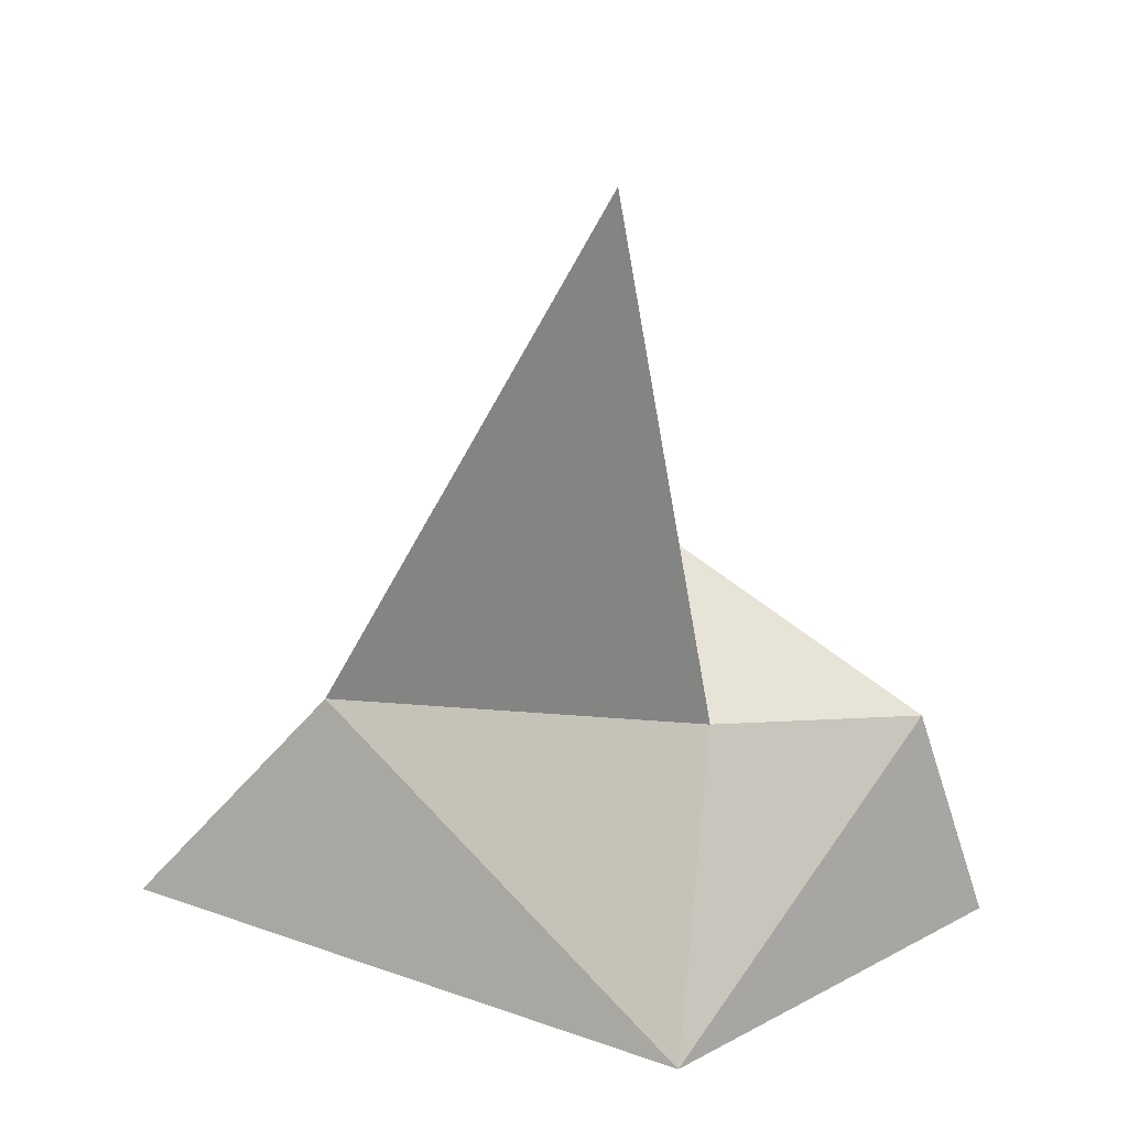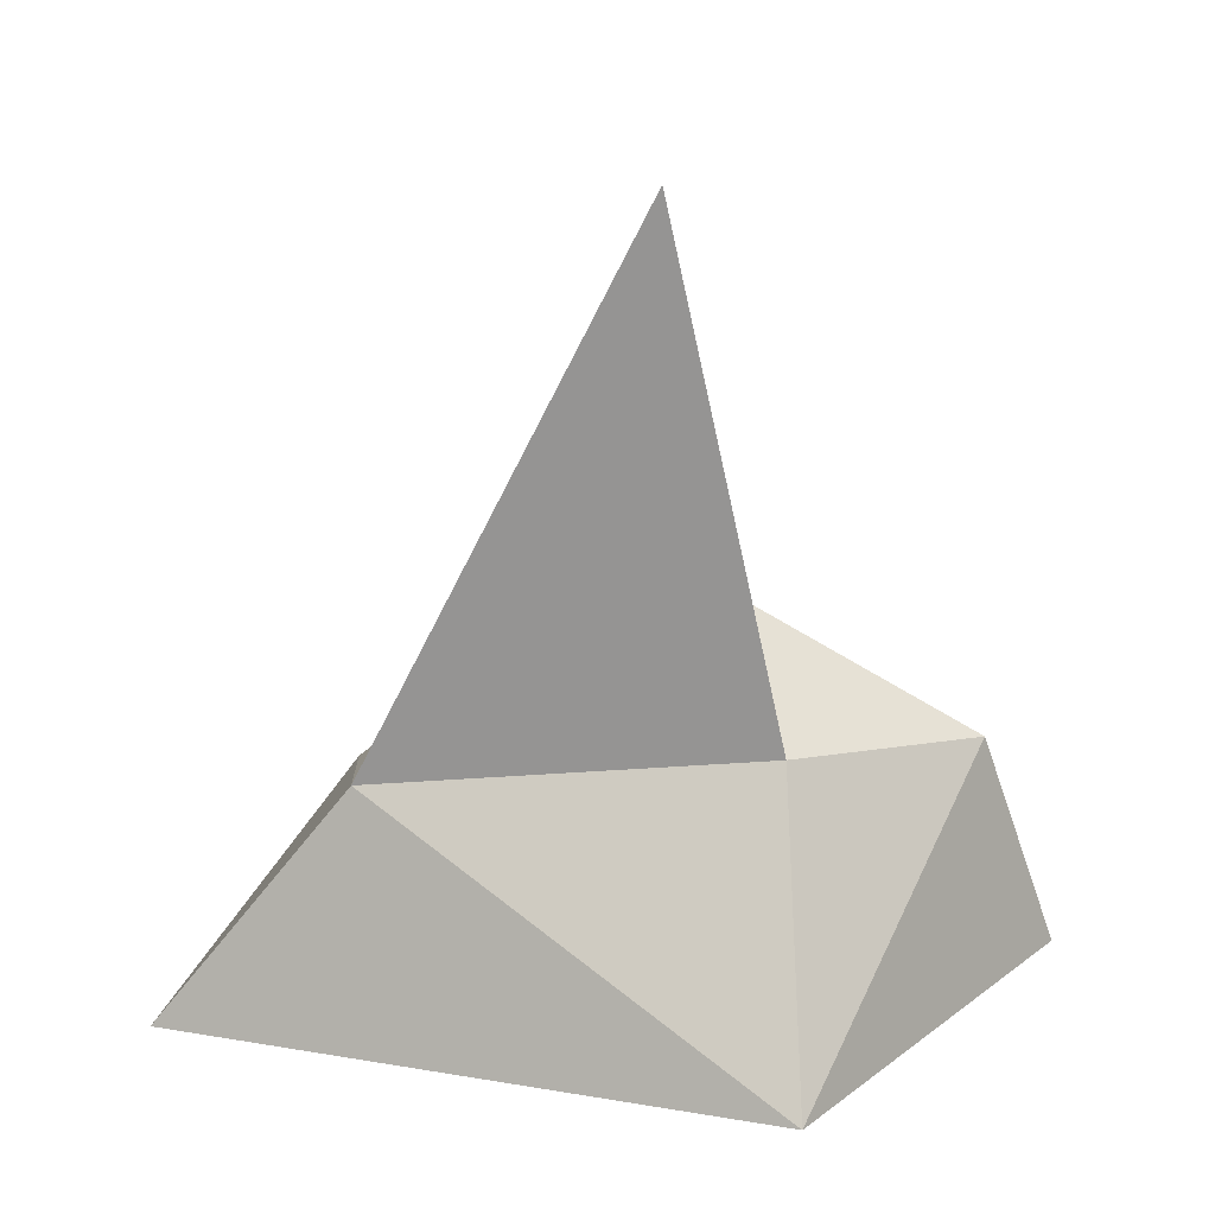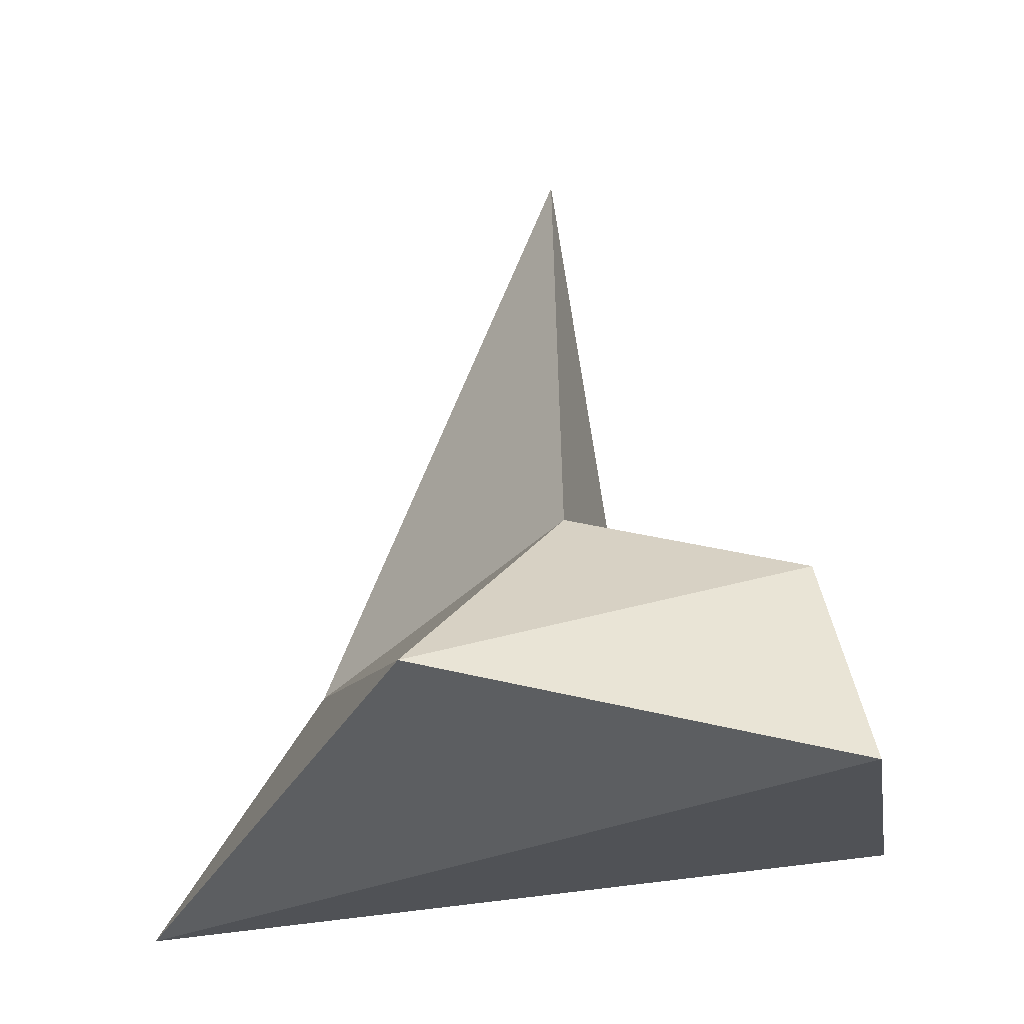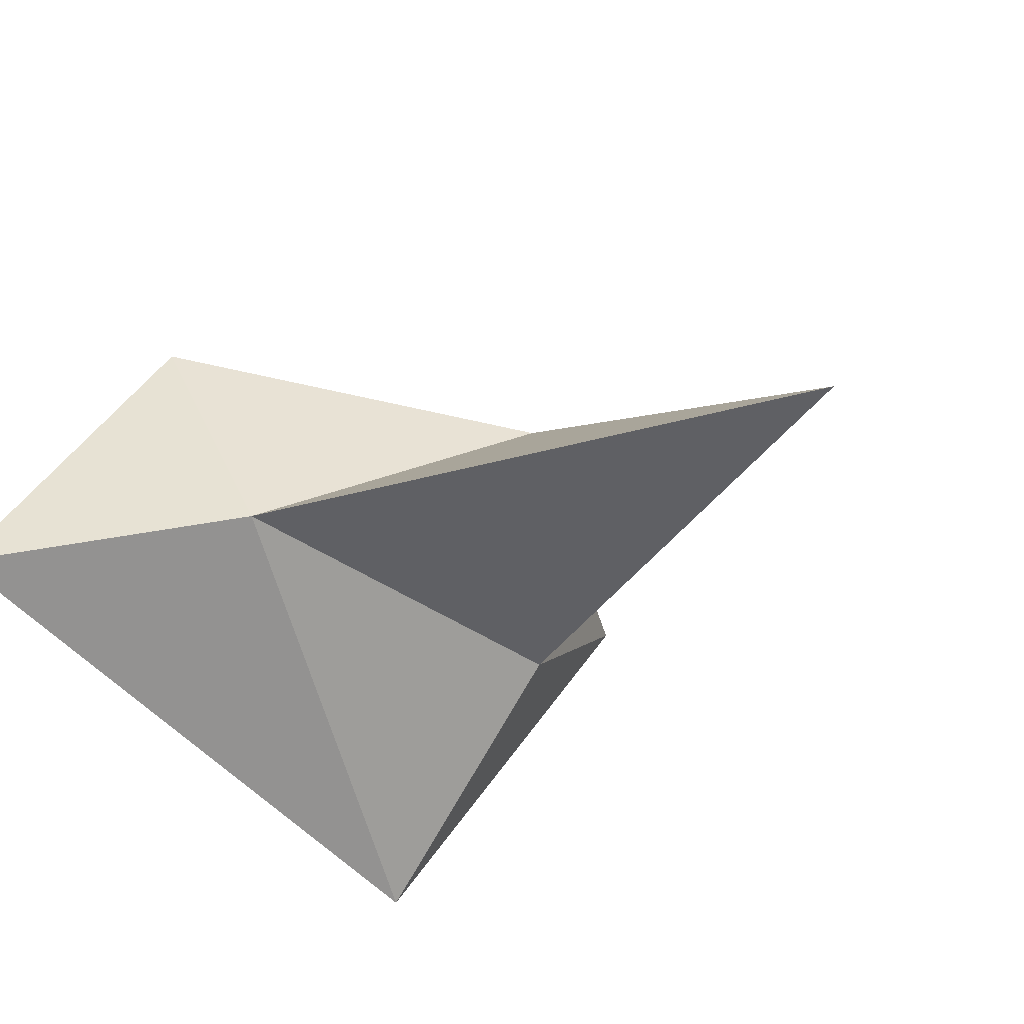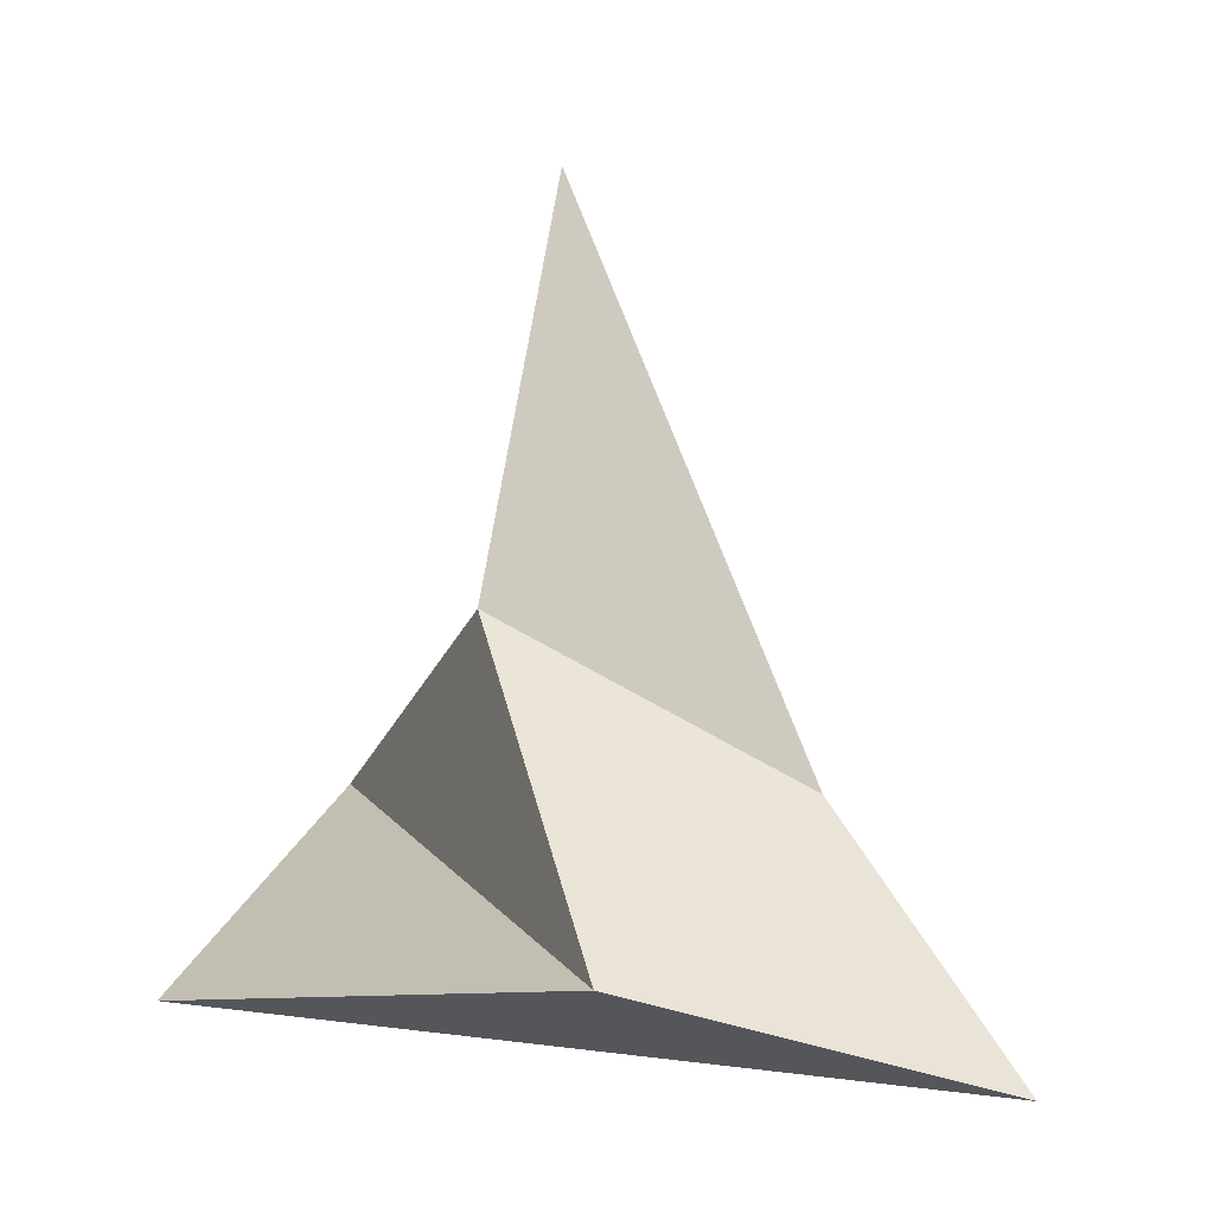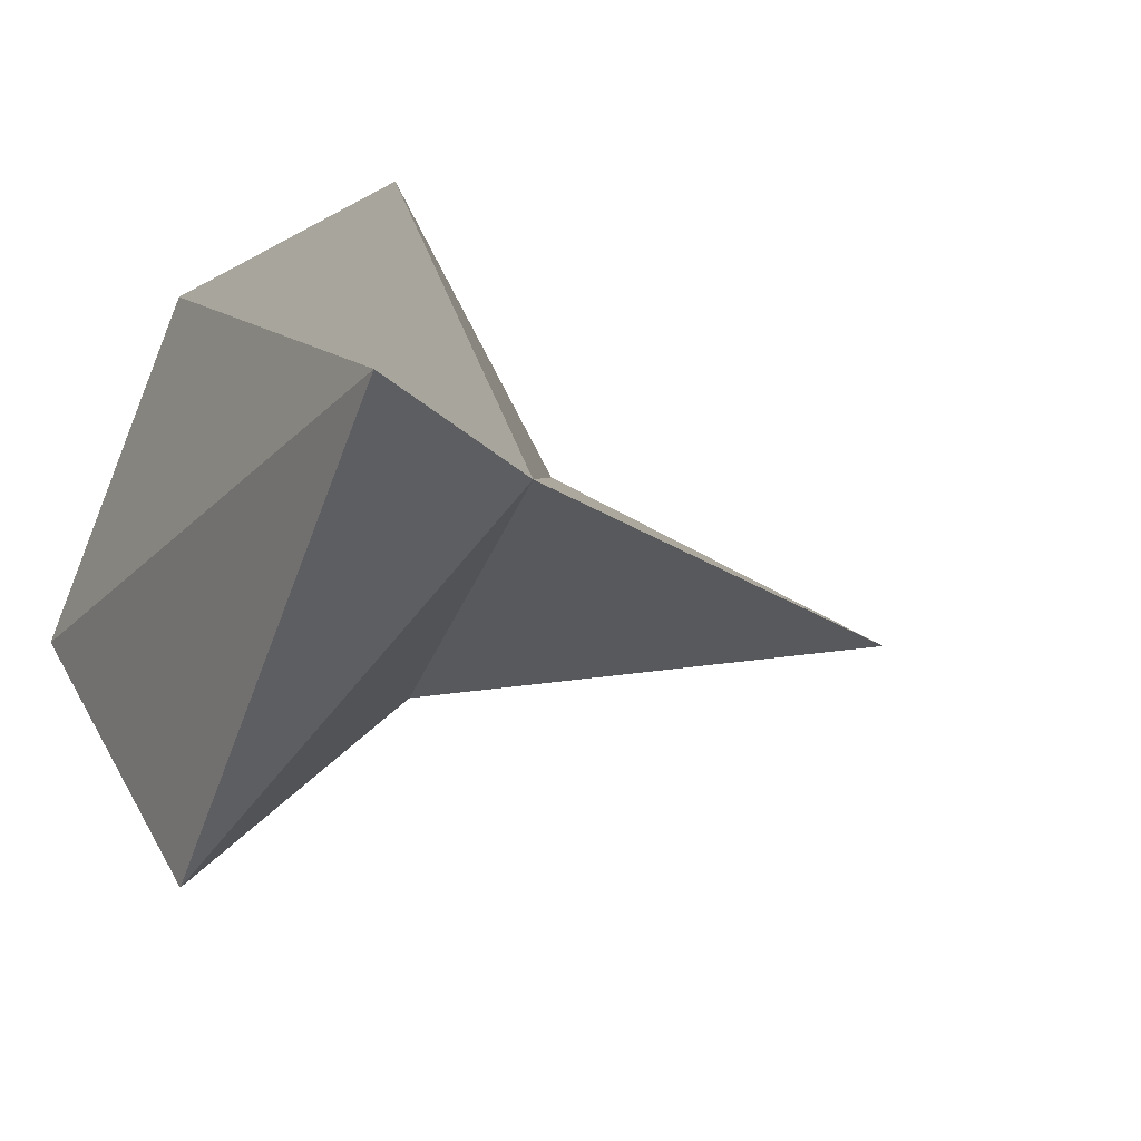
<metadata>
{"format":"obj","ext":"obj","renderer":"f3d","projection":"perspective","resolution":1024,"background":"white","views":[{"elev":35.2,"azim":-171.3,"up":"+Y"},{"elev":31.7,"azim":178.3,"up":"+Y"},{"elev":-27.3,"azim":-138.6,"up":"+Y"},{"elev":-28.8,"azim":132.6,"up":"+Z"},{"elev":-1.4,"azim":49.9,"up":"+Y"},{"elev":-24.3,"azim":62.1,"up":"+Z"}]}
</metadata>
<code>
g col_stalagmite1
v -0.04354 3.294 -0.03866
v 1.186 0.8269 -0.2777
v -0.003104 1.523 0.4129
v 1.186 0.8269 -0.2777
v 2.049 -0.2235 -0.4776
v 1.231 0.1882 0.86
v -1.397 0.8019 0.03074
v -0.003104 1.523 0.4129
v 1.231 0.1882 0.86
v 1.186 0.8269 -0.2777
v -0.5236 1.095 -0.539
v -0.5337 0.102 -1.549
v -0.04354 3.294 -0.03866
v -0.5236 1.095 -0.539
v 1.186 0.8269 -0.2777
v -0.04354 3.294 -0.03866
v -0.003104 1.523 0.4129
v -0.5236 1.095 -0.539
v -0.5236 1.095 -0.539
v -0.003104 1.523 0.4129
v -1.397 0.8019 0.03074
v 1.186 0.8269 -0.2777
v 1.231 0.1882 0.86
v -0.003104 1.523 0.4129
v -0.5337 0.102 -1.549
v -1.397 0.8019 0.03074
v -1.734 -0.1814 -0.07606
v -0.8143 0.01447 1.342
v -1.397 0.8019 0.03074
v 1.231 0.1882 0.86
v 2.049 -0.2235 -0.4776
v -0.5337 0.102 -1.549
v -1.734 -0.1814 -0.07606
v -1.734 -0.1814 -0.07606
v -0.8143 0.01447 1.342
v 2.049 -0.2235 -0.4776
v -1.397 0.8019 0.03074
v -0.8143 0.01447 1.342
v -1.734 -0.1814 -0.07606
v -0.5337 0.102 -1.549
v -0.5236 1.095 -0.539
v -1.397 0.8019 0.03074
v 1.186 0.8269 -0.2777
v -0.5337 0.102 -1.549
v 2.049 -0.2235 -0.4776
v -0.8143 0.01447 1.342
v 1.231 0.1882 0.86
v 2.049 -0.2235 -0.4776
g col_stalagmite1_0
f 3 2 1
f 6 5 4
f 9 8 7
f 12 11 10
f 15 14 13
f 18 17 16
f 21 20 19
f 24 23 22
f 27 26 25
f 30 29 28
f 33 32 31
f 36 35 34
f 39 38 37
f 42 41 40
f 45 44 43
f 48 47 46

</code>
